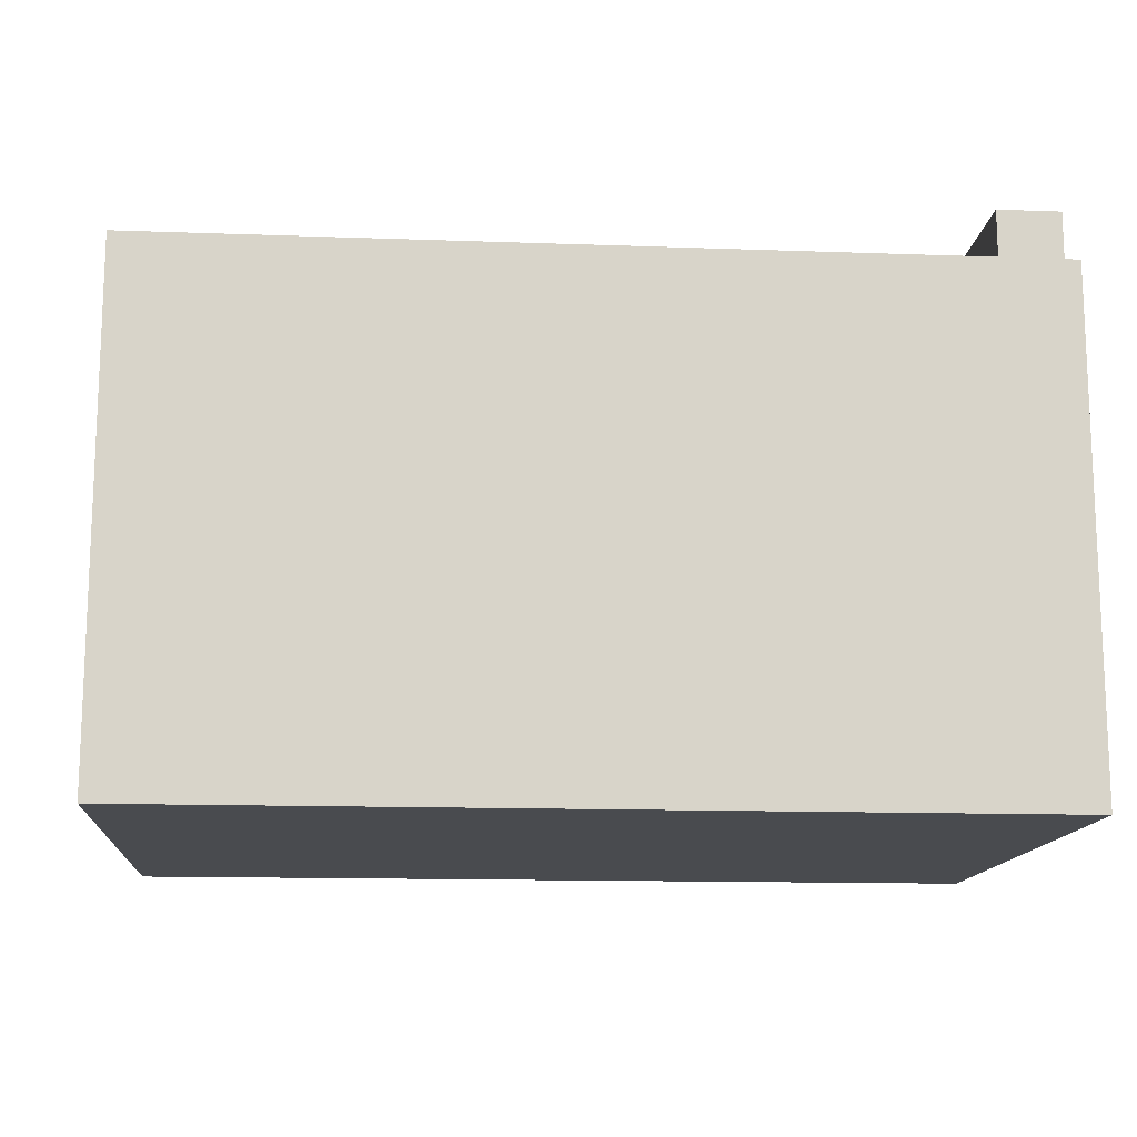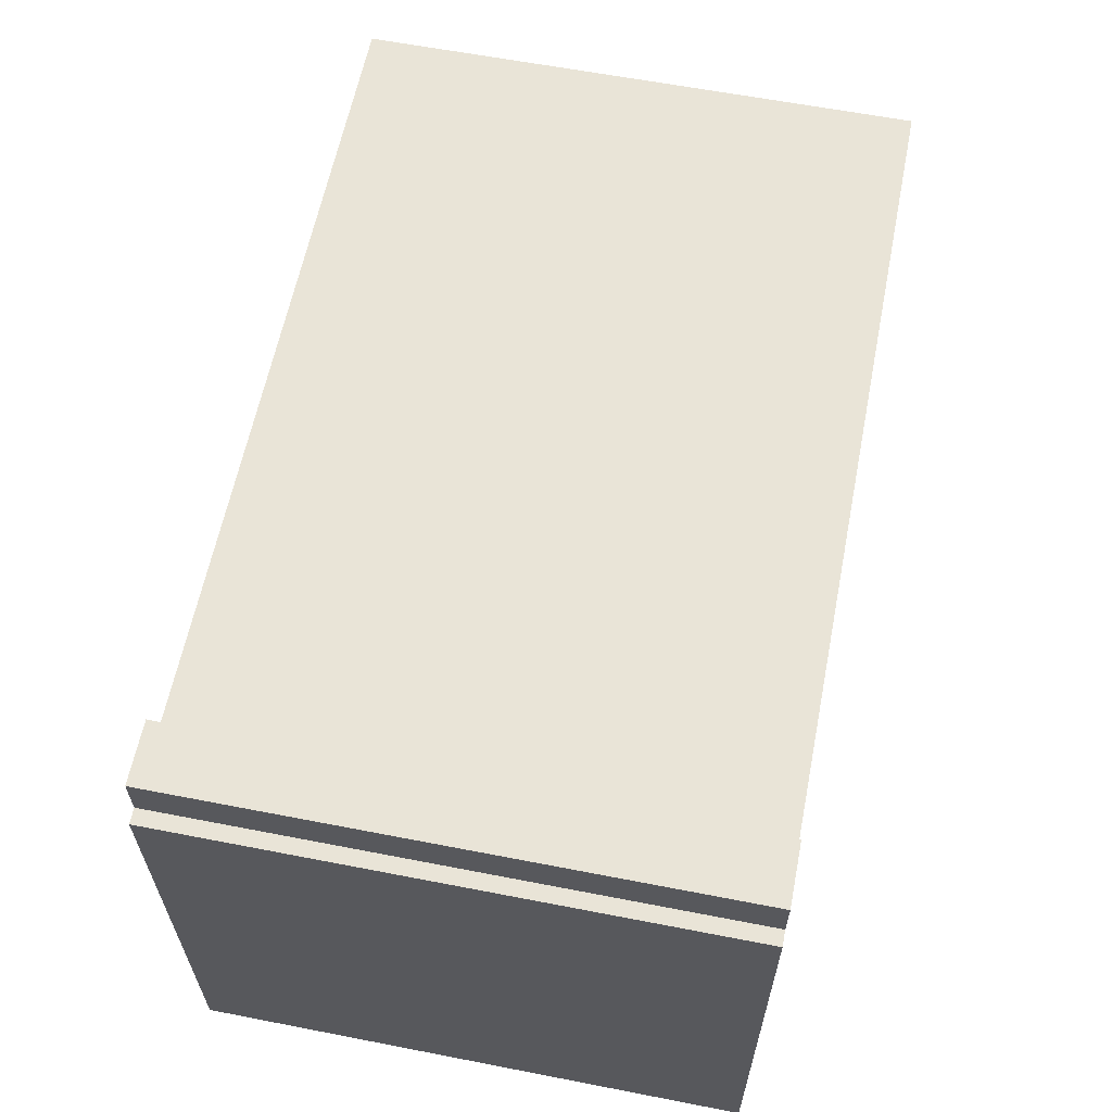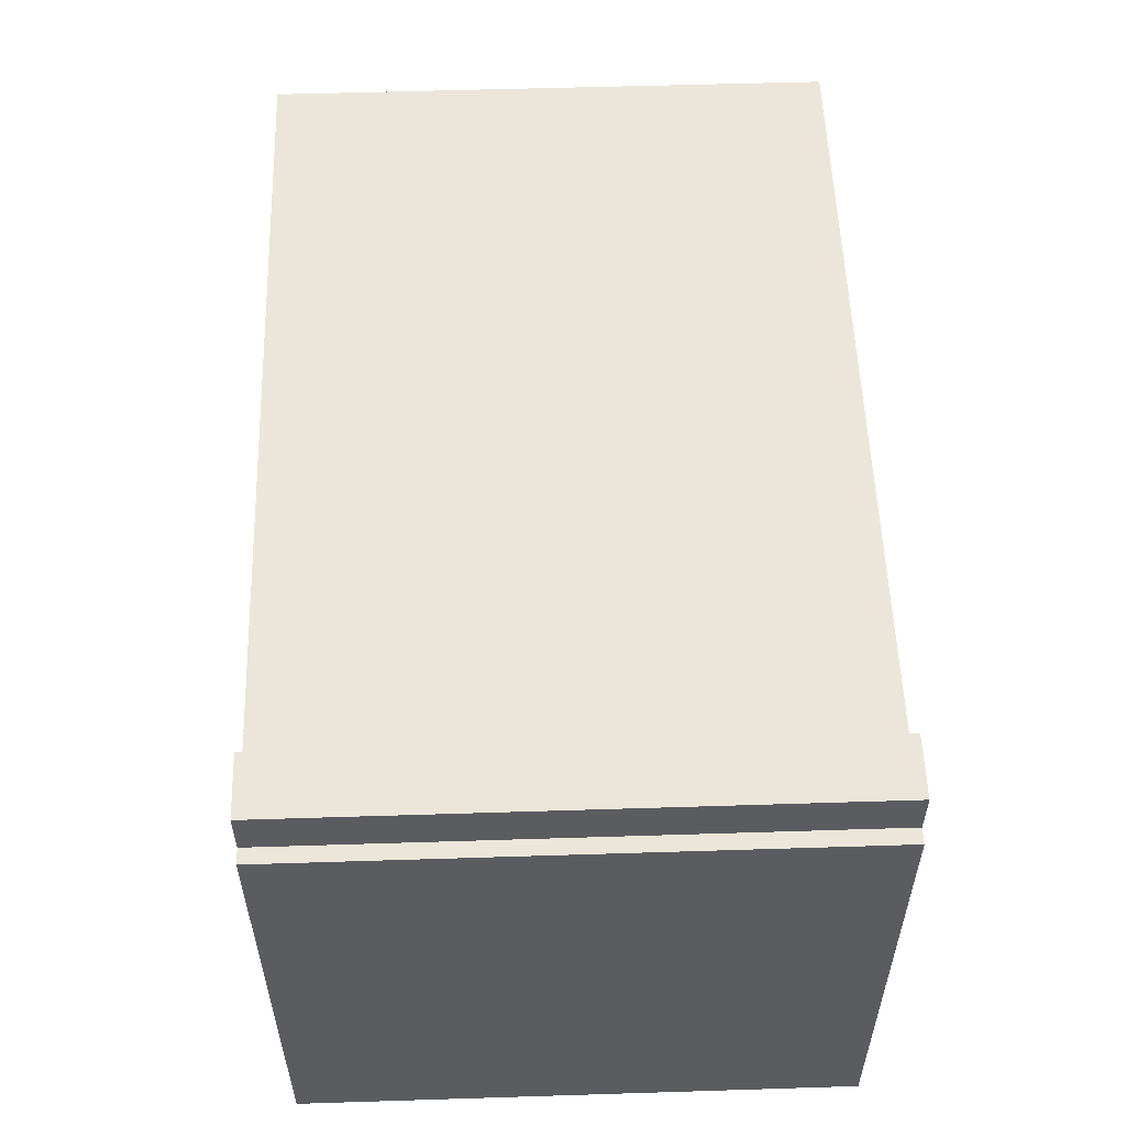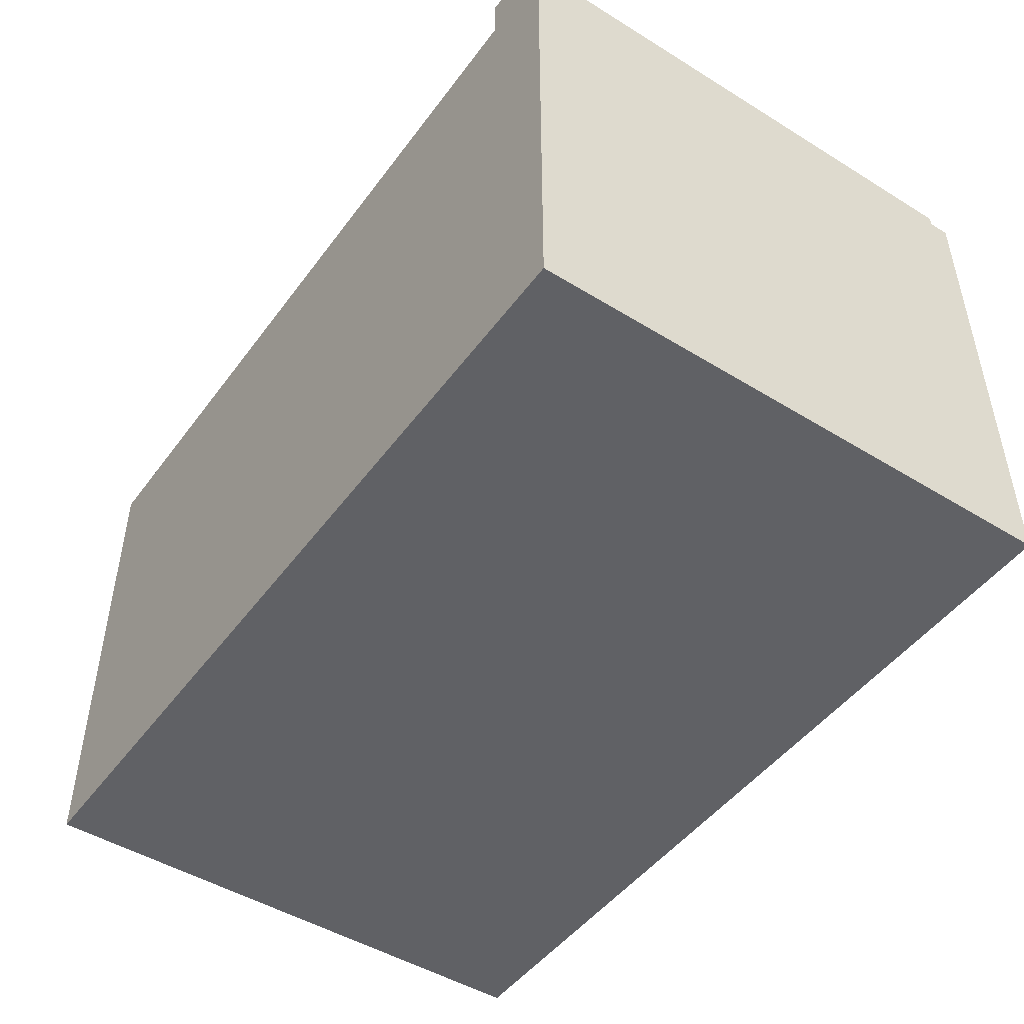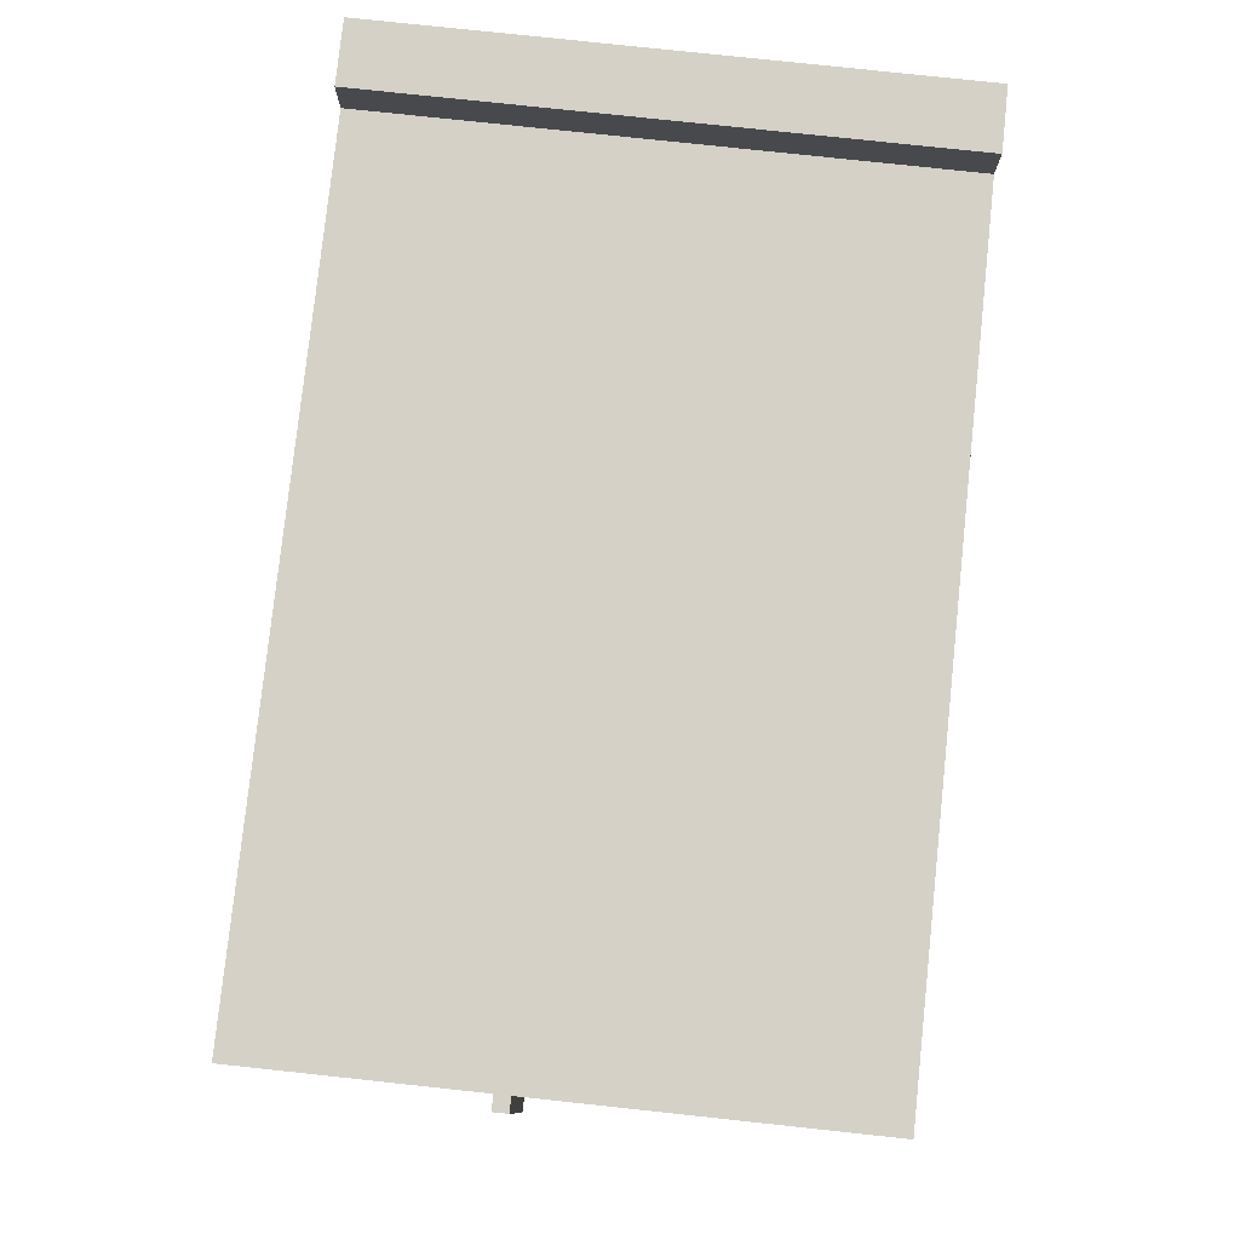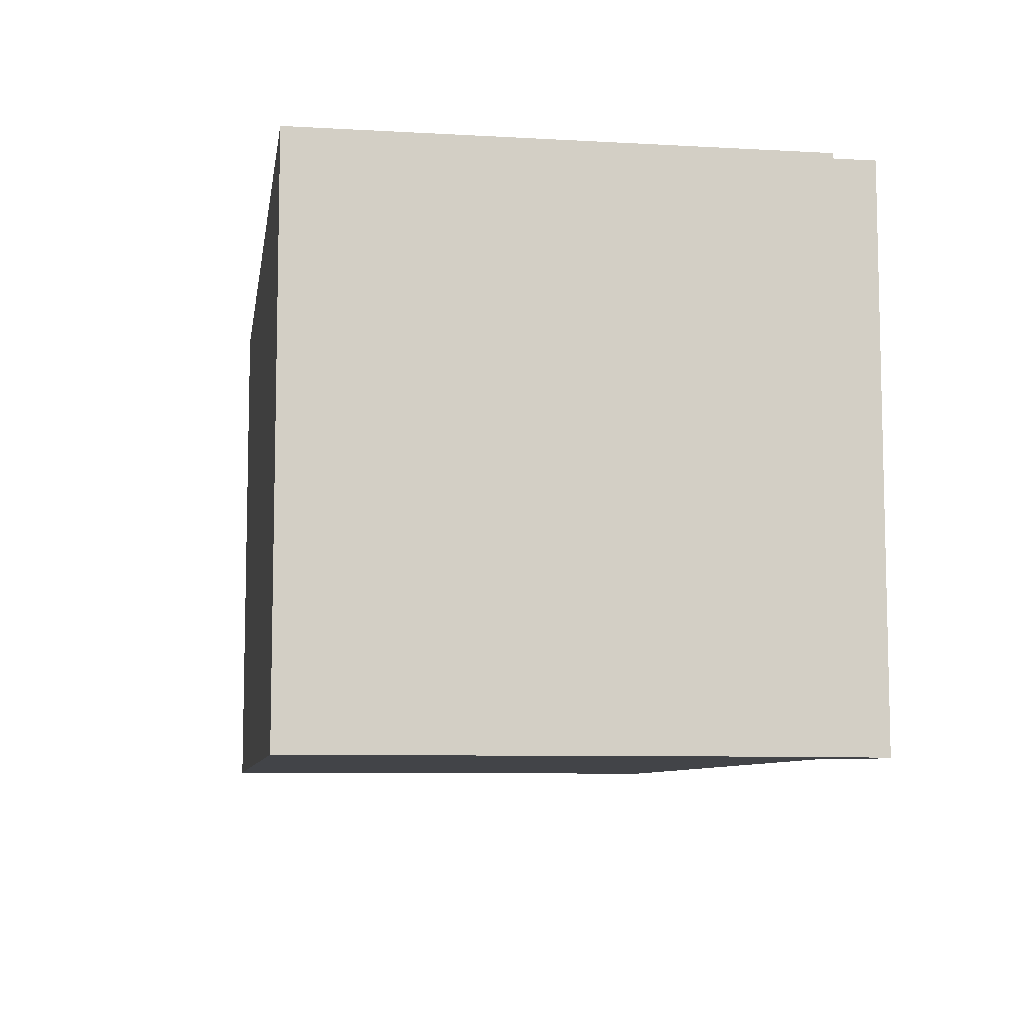
<metadata>
{"format":"obj","ext":"obj","renderer":"f3d","projection":"perspective","resolution":1024,"background":"white","views":[{"elev":-13.8,"azim":175.4,"up":"+Z"},{"elev":61.2,"azim":-78.8,"up":"+Z"},{"elev":55.2,"azim":-91.9,"up":"+Z"},{"elev":-47.8,"azim":-124.7,"up":"+Z"},{"elev":79.2,"azim":96.1,"up":"+Z"},{"elev":-8.1,"azim":-98.8,"up":"+Y"}]}
</metadata>
<code>
o
v 0 2 -2.4
v 0 2 -5.7
v 0 5.6 -2.4
v 0 5.6 -5.7
v 0.1 2 -2.1
v 0.1 2 -2.4
v 0.1 5.6 -2.1
v 0.1 5.6 -2.4
v 0.5 2 -2.1
v 0.5 2 -2.4
v 0.5 5.6 -2.1
v 0.5 5.6 -2.4
v 5.5 3.5 -3.4
v 5.5 3.5 -5.3
v 5.5 4.1 -3.4
v 5.5 4.1 -5.3
v 5.7 2 -2.4
v 5.7 2 -5.7
v 5.7 3.4 -3.4
v 5.7 3.4 -5.3
v 5.7 3.5 -3.4
v 5.7 3.5 -5.3
v 5.7 4.1 -3.4
v 5.7 4.1 -5.3
v 5.7 5.6 -2.4
v 5.7 5.6 -5.7
v 5.8 3.4 -3.4
v 5.8 3.4 -5.3
v 5.8 3.5 -3.4
v 5.8 3.5 -5.3
v 0.1 2 -2.1
v 0.1 5.6 -2.1
v 0.5 2 -2.1
v 0.5 5.6 -2.1
v 0 2 -2.4
v 0 5.6 -2.4
v 0.1 2 -2.4
v 0.1 5.6 -2.4
v 0.5 2 -2.4
v 0.5 5.6 -2.4
v 5.7 2 -2.4
v 5.7 5.6 -2.4
v 5.7 3.4 -3.4
v 5.7 3.5 -3.4
v 5.8 3.4 -3.4
v 5.8 3.5 -3.4
v 5.5 3.5 -5.3
v 5.5 4.1 -5.3
v 5.7 3.5 -5.3
v 5.7 4.1 -5.3
v 5.5 3.5 -3.4
v 5.5 4.1 -3.4
v 5.7 3.5 -3.4
v 5.7 4.1 -3.4
v 5.7 3.4 -5.3
v 5.7 3.5 -5.3
v 5.8 3.4 -5.3
v 5.8 3.5 -5.3
v 0 2 -5.7
v 0 5.6 -5.7
v 5.7 2 -5.7
v 5.7 5.6 -5.7
v 0.1 2 -2.1
v 0.5 2 -2.1
v 0 2 -2.4
v 0.1 2 -2.4
v 0.5 2 -2.4
v 5.7 2 -2.4
v 0 2 -5.7
v 5.7 2 -5.7
v 5.7 3.4 -3.4
v 5.8 3.4 -3.4
v 5.7 3.4 -5.3
v 5.8 3.4 -5.3
v 5.5 4.1 -3.4
v 5.7 4.1 -3.4
v 5.5 4.1 -5.3
v 5.7 4.1 -5.3
v 5.5 3.5 -3.4
v 5.7 3.5 -3.4
v 5.8 3.5 -3.4
v 5.5 3.5 -5.3
v 5.7 3.5 -5.3
v 5.8 3.5 -5.3
v 0.1 5.6 -2.1
v 0.5 5.6 -2.1
v 0 5.6 -2.4
v 0.1 5.6 -2.4
v 0.5 5.6 -2.4
v 5.7 5.6 -2.4
v 0 5.6 -5.7
v 5.7 5.6 -5.7
f 3 2 1
f 4 2 3
f 7 6 5
f 8 6 7
f 9 10 11
f 11 10 12
f 13 14 15
f 15 14 16
f 17 18 19
f 19 18 20
f 17 19 21
f 20 18 22
f 17 21 23
f 22 18 24
f 17 23 25
f 23 24 25
f 24 18 26
f 25 24 26
f 27 28 29
f 29 28 30
f 33 32 31
f 34 32 33
f 37 36 35
f 38 36 37
f 41 40 39
f 42 40 41
f 45 44 43
f 46 44 45
f 49 48 47
f 50 48 49
f 51 52 53
f 53 52 54
f 55 56 57
f 57 56 58
f 59 60 61
f 61 60 62
f 66 64 63
f 67 64 66
f 69 66 65
f 69 68 67
f 69 67 66
f 70 68 69
f 73 72 71
f 74 72 73
f 77 76 75
f 78 76 77
f 79 80 82
f 80 81 82
f 82 81 83
f 83 81 84
f 85 86 88
f 88 86 89
f 87 88 91
f 89 90 91
f 88 89 91
f 91 90 92

</code>
